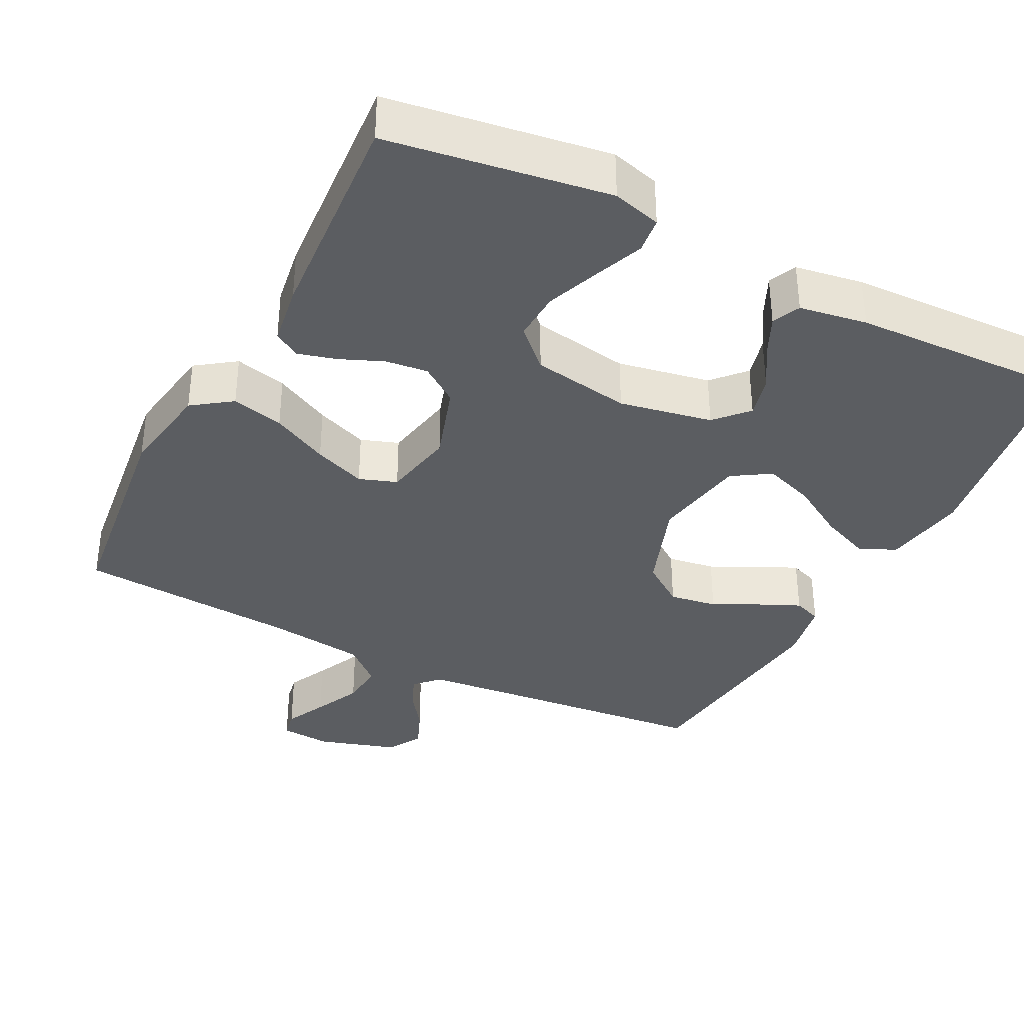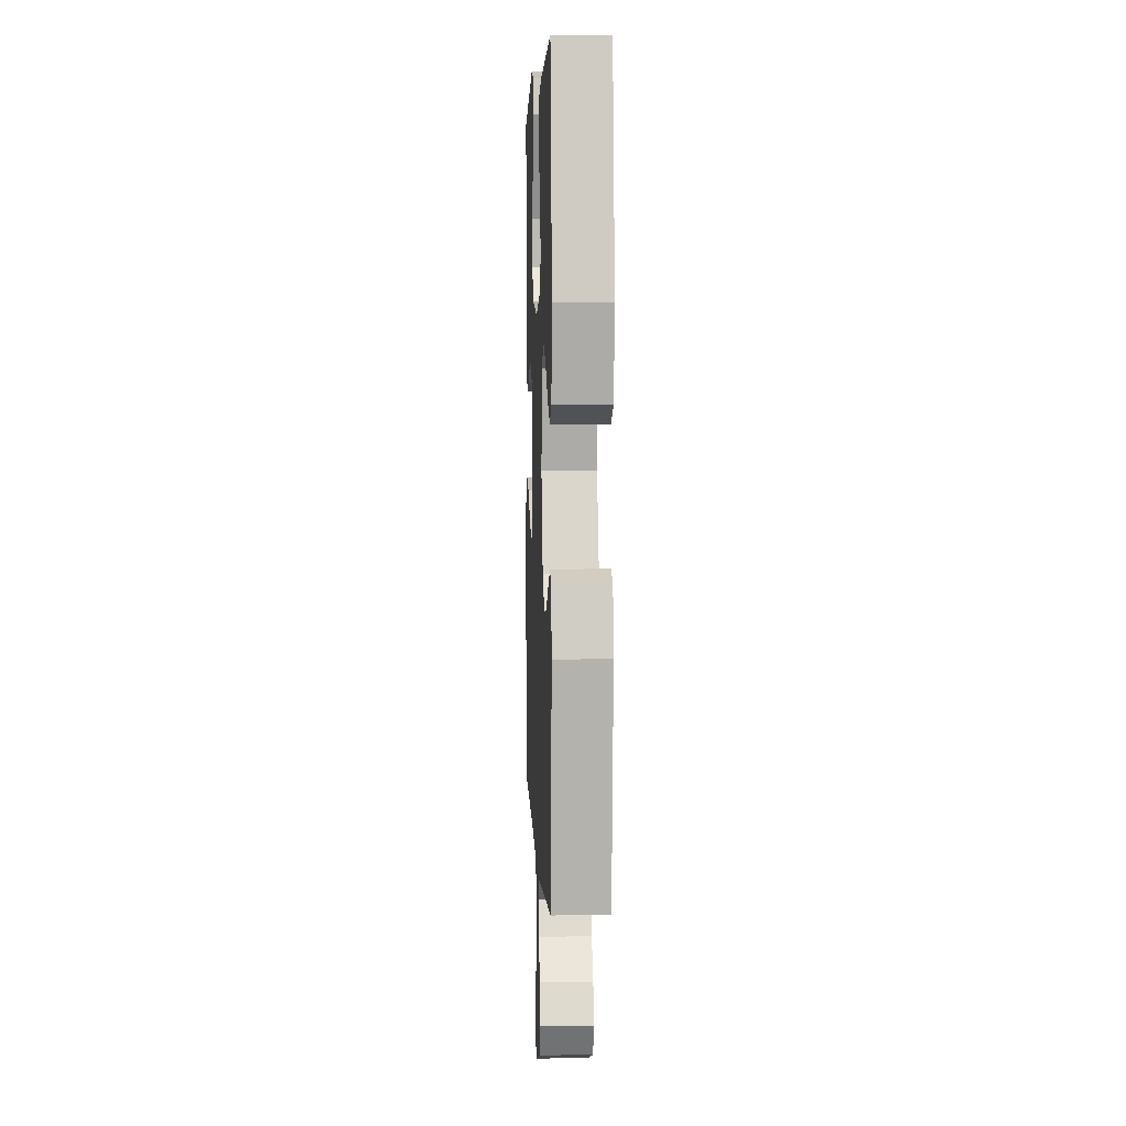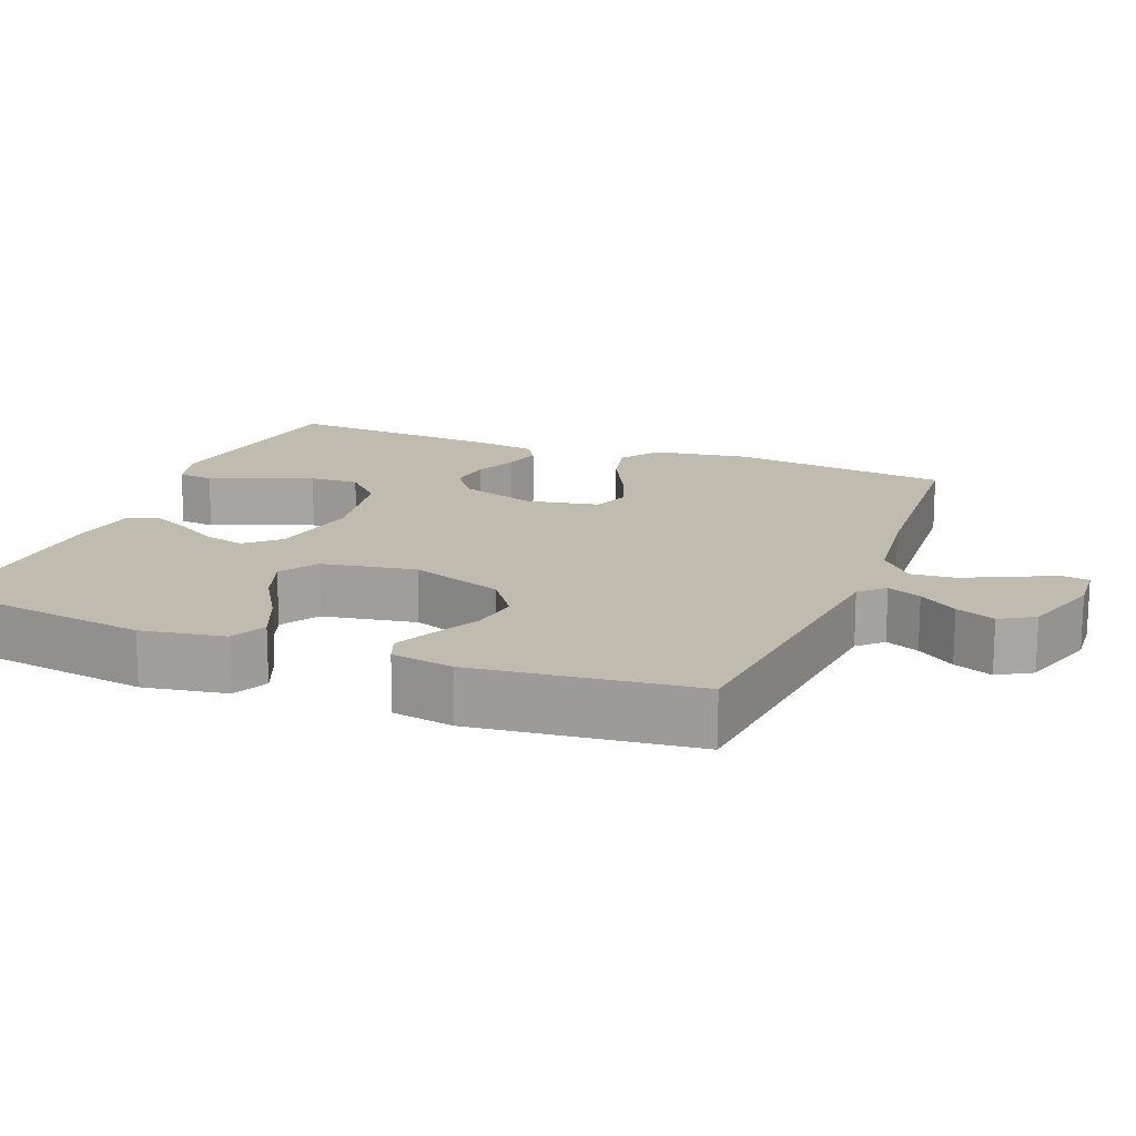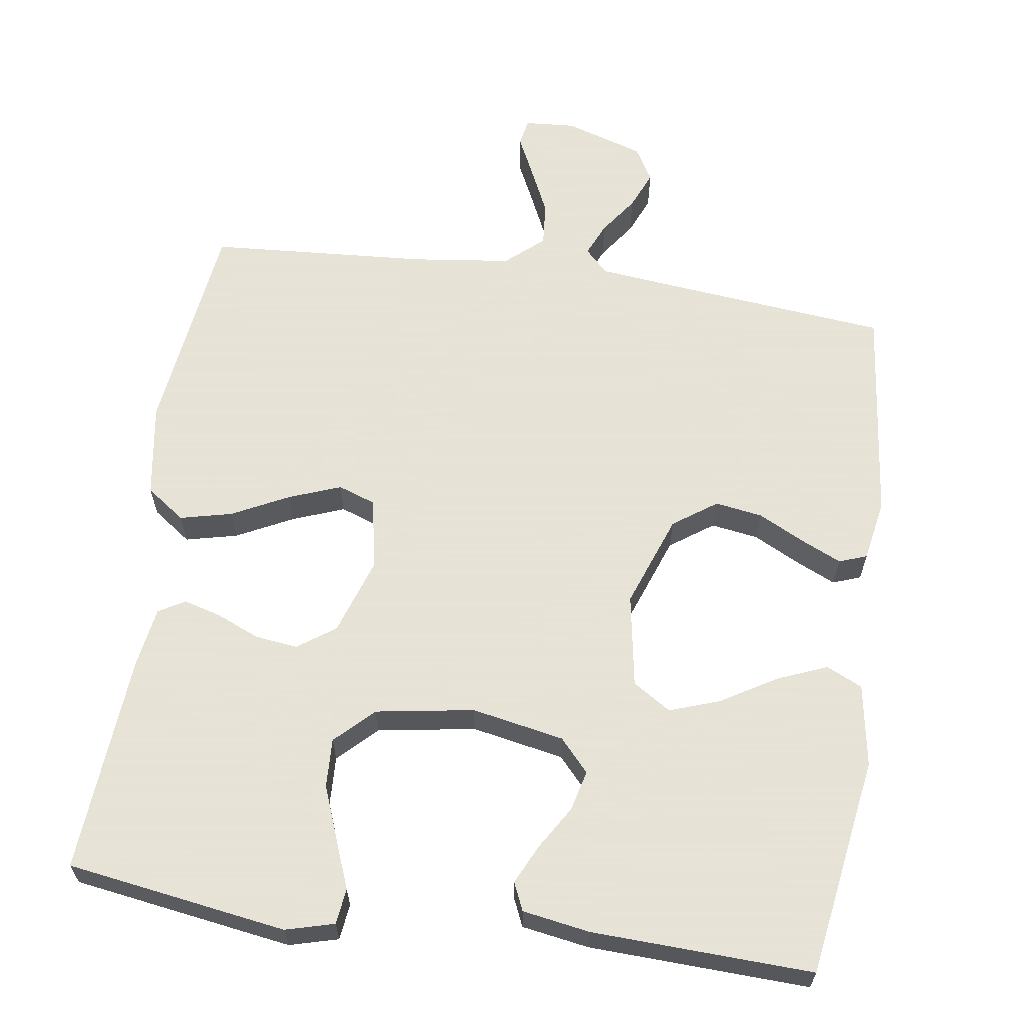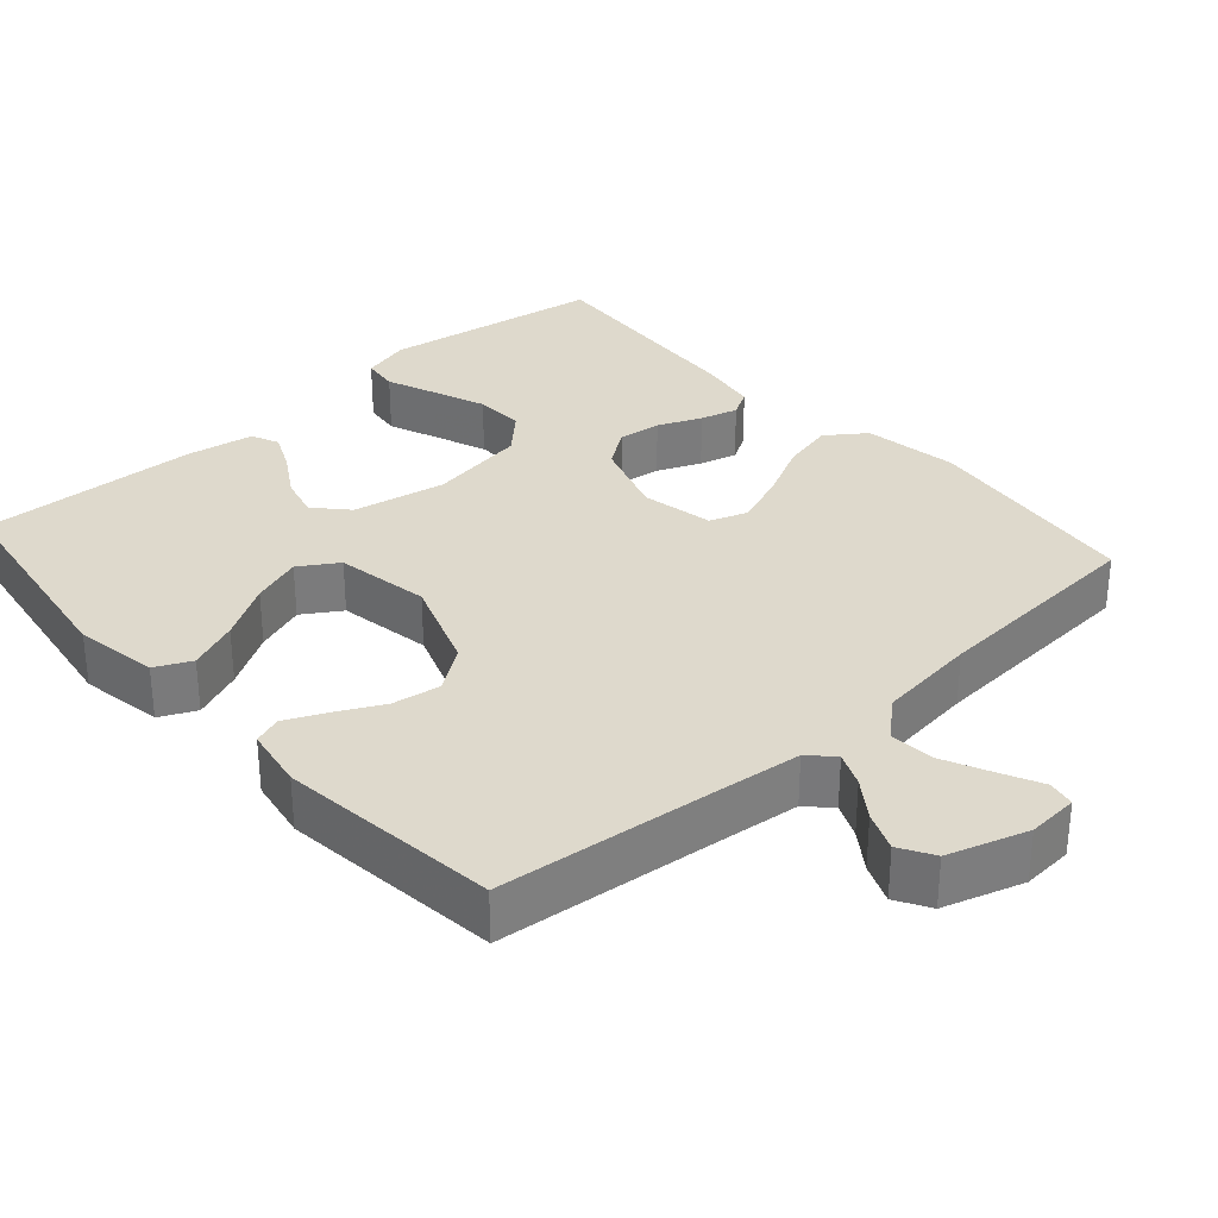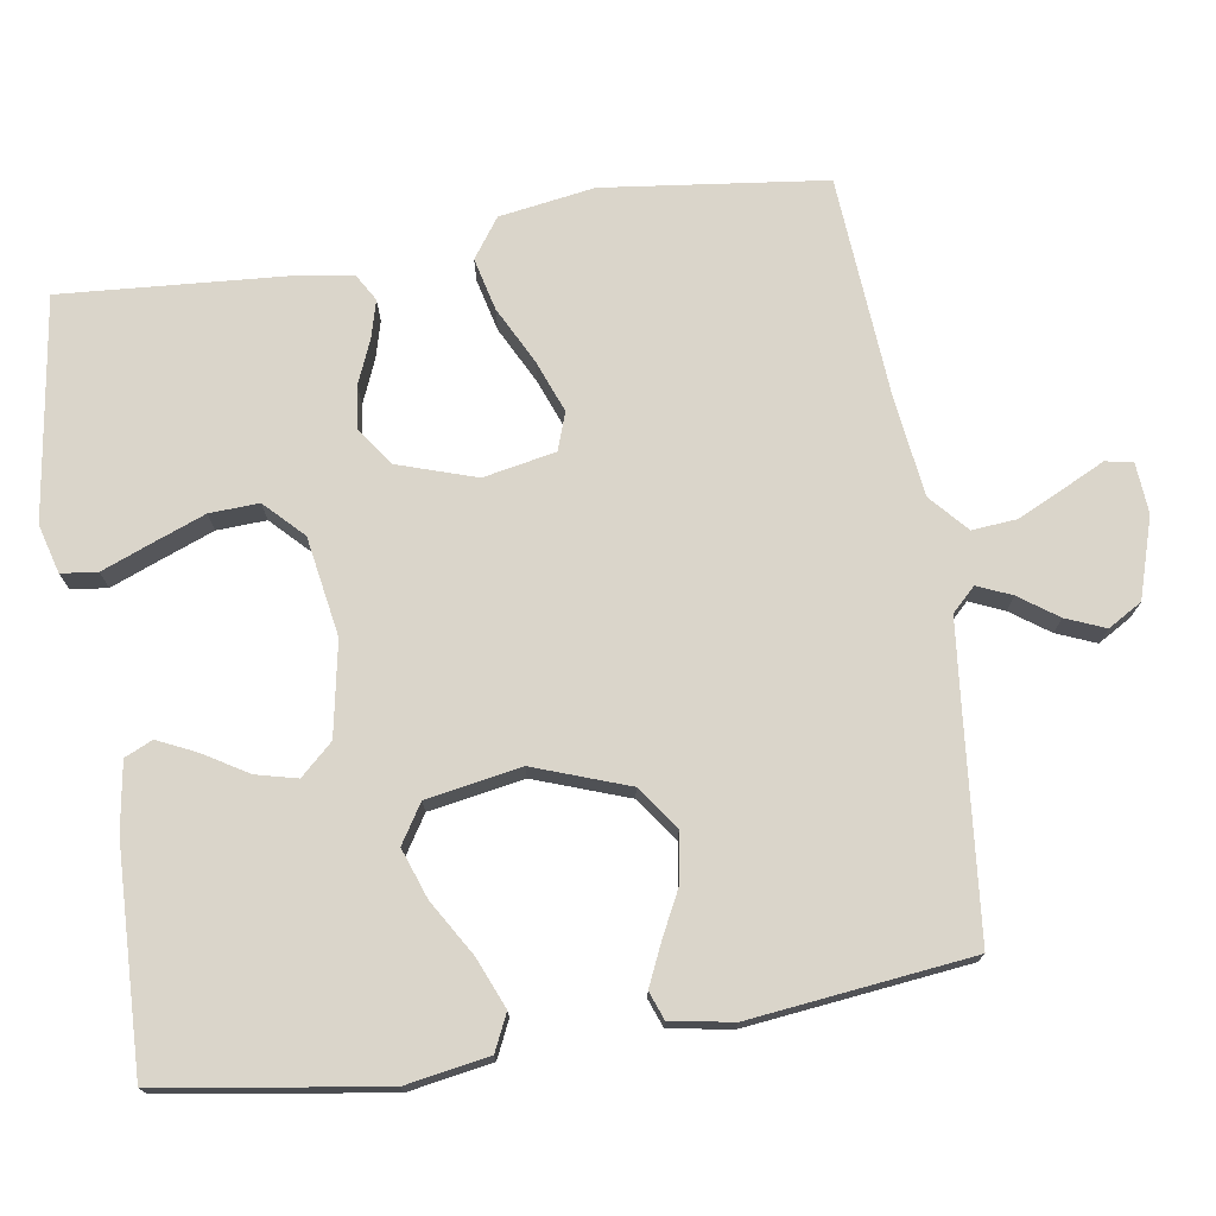
<metadata>
{"format":"obj","ext":"obj","renderer":"f3d","projection":"perspective","resolution":1024,"background":"white","views":[{"elev":-36.2,"azim":-27.2,"up":"+Y"},{"elev":4.2,"azim":87.6,"up":"+Z"},{"elev":16.1,"azim":111.4,"up":"+Y"},{"elev":62.8,"azim":8.4,"up":"+Y"},{"elev":31.9,"azim":138.3,"up":"+Y"},{"elev":74.2,"azim":81.0,"up":"+Y"}]}
</metadata>
<code>
v 0.5 0.07 0.5
v 0.546 0.07 0.2
v 0.527 0.07 0.087
v 0.478 0.07 0.064
v 0.41 0.07 0.092
v 0.335 0.07 0.137
v 0.267 0.07 0.161
v 0.215 0.07 0.128
v 0.193 0.07 0
v 0.239 0.07 -0.127
v 0.298 0.07 -0.169
v 0.363 0.07 -0.159
v 0.426 0.07 -0.127
v 0.481 0.07 -0.102
v 0.519 0.07 -0.116
v 0.534 0.07 -0.2
v 0.5 0.07 -0.5
v 0.2 0.07 -0.53
v 0.087 0.07 -0.542
v 0.056 0.07 -0.574
v 0.076 0.07 -0.62
v 0.113 0.07 -0.672
v 0.135 0.07 -0.725
v 0.108 0.07 -0.771
v 0 0.07 -0.805
v -0.069 0.07 -0.8
v -0.076 0.07 -0.763
v -0.049 0.07 -0.707
v -0.019 0.07 -0.643
v -0.014 0.07 -0.583
v -0.065 0.07 -0.538
v -0.2 0.07 -0.521
v -0.5 0.07 -0.5
v -0.537 0.07 -0.2
v -0.517 0.07 -0.071
v -0.464 0.07 -0.033
v -0.393 0.07 -0.05
v -0.316 0.07 -0.089
v -0.245 0.07 -0.116
v -0.194 0.07 -0.098
v -0.175 0.07 0
v -0.21 0.07 0.106
v -0.261 0.07 0.142
v -0.319 0.07 0.135
v -0.378 0.07 0.11
v -0.429 0.07 0.096
v -0.465 0.07 0.117
v -0.478 0.07 0.2
v -0.5 0.07 0.5
v -0.2 0.07 0.545
v -0.134 0.07 0.527
v -0.128 0.07 0.478
v -0.154 0.07 0.412
v -0.182 0.07 0.339
v -0.185 0.07 0.272
v -0.134 0.07 0.222
v 0 0.07 0.2
v 0.126 0.07 0.224
v 0.166 0.07 0.268
v 0.152 0.07 0.324
v 0.116 0.07 0.383
v 0.091 0.07 0.436
v 0.108 0.07 0.474
v 0.2 0.07 0.489
v 0.5 0 0.5
v 0.546 0 0.2
v 0.527 0 0.087
v 0.478 0 0.064
v 0.41 0 0.092
v 0.335 0 0.137
v 0.267 0 0.161
v 0.215 0 0.128
v 0.193 0 0
v 0.239 0 -0.127
v 0.298 0 -0.169
v 0.363 0 -0.159
v 0.426 0 -0.127
v 0.481 0 -0.102
v 0.519 0 -0.116
v 0.534 0 -0.2
v 0.5 0 -0.5
v 0.2 0 -0.53
v 0.087 0 -0.542
v 0.056 0 -0.574
v 0.076 0 -0.62
v 0.113 0 -0.672
v 0.135 0 -0.725
v 0.108 0 -0.771
v 0 0 -0.805
v -0.069 0 -0.8
v -0.076 0 -0.763
v -0.049 0 -0.707
v -0.019 0 -0.643
v -0.014 0 -0.583
v -0.065 0 -0.538
v -0.2 0 -0.521
v -0.5 0 -0.5
v -0.537 0 -0.2
v -0.517 0 -0.071
v -0.464 0 -0.033
v -0.393 0 -0.05
v -0.316 0 -0.089
v -0.245 0 -0.116
v -0.194 0 -0.098
v -0.175 0 0
v -0.21 0 0.106
v -0.261 0 0.142
v -0.319 0 0.135
v -0.378 0 0.11
v -0.429 0 0.096
v -0.465 0 0.117
v -0.478 0 0.2
v -0.5 0 0.5
v -0.2 0 0.545
v -0.134 0 0.527
v -0.128 0 0.478
v -0.154 0 0.412
v -0.182 0 0.339
v -0.185 0 0.272
v -0.134 0 0.222
v 0 0 0.2
v 0.126 0 0.224
v 0.166 0 0.268
v 0.152 0 0.324
v 0.116 0 0.383
v 0.091 0 0.436
v 0.108 0 0.474
v 0.2 0 0.489
f 4 5 6
f 3 4 6
f 2 3 6
f 1 2 6
f 64 1 6
f 63 64 6
f 62 63 6
f 61 62 6
f 60 61 6
f 59 60 6 7
f 58 59 7 8
f 57 58 8 9
f 56 57 9 10
f 51 52 53
f 50 51 53
f 49 50 53
f 48 49 53
f 47 48 53
f 46 47 53
f 45 46 53
f 44 45 53
f 43 44 53 54
f 42 43 54 55
f 36 37 38
f 35 36 38
f 34 35 38
f 33 34 38
f 32 33 38
f 31 32 38 39
f 30 31 39 40
f 26 27 28
f 25 26 28
f 24 25 28
f 23 24 28
f 22 23 28
f 21 22 28
f 20 21 28 29
f 19 20 29 30
f 16 17 18
f 15 16 18
f 14 15 18
f 13 14 18
f 12 13 18
f 11 12 18 19
f 30 40 41
f 19 30 41
f 11 19 41
f 10 11 41
f 56 10 41 42
f 42 55 56
f 70 69 68
f 70 68 67
f 70 67 66
f 70 66 65
f 70 65 128
f 70 128 127
f 70 127 126
f 70 126 125
f 70 125 124
f 71 70 124 123
f 72 71 123 122
f 73 72 122 121
f 74 73 121 120
f 117 116 115
f 117 115 114
f 117 114 113
f 117 113 112
f 117 112 111
f 117 111 110
f 117 110 109
f 117 109 108
f 118 117 108 107
f 119 118 107 106
f 102 101 100
f 102 100 99
f 102 99 98
f 102 98 97
f 102 97 96
f 103 102 96 95
f 104 103 95 94
f 92 91 90
f 92 90 89
f 92 89 88
f 92 88 87
f 92 87 86
f 92 86 85
f 93 92 85 84
f 94 93 84 83
f 82 81 80
f 82 80 79
f 82 79 78
f 82 78 77
f 82 77 76
f 83 82 76 75
f 105 104 94
f 105 94 83
f 105 83 75
f 105 75 74
f 106 105 74 120
f 120 119 106
f 1 65 66 2
f 2 66 67 3
f 3 67 68 4
f 4 68 69 5
f 5 69 70 6
f 6 70 71 7
f 7 71 72 8
f 8 72 73 9
f 9 73 74 10
f 10 74 75 11
f 11 75 76 12
f 12 76 77 13
f 13 77 78 14
f 14 78 79 15
f 15 79 80 16
f 16 80 81 17
f 17 81 82 18
f 18 82 83 19
f 19 83 84 20
f 20 84 85 21
f 21 85 86 22
f 22 86 87 23
f 23 87 88 24
f 24 88 89 25
f 25 89 90 26
f 26 90 91 27
f 27 91 92 28
f 28 92 93 29
f 29 93 94 30
f 30 94 95 31
f 31 95 96 32
f 32 96 97 33
f 33 97 98 34
f 34 98 99 35
f 35 99 100 36
f 36 100 101 37
f 37 101 102 38
f 38 102 103 39
f 39 103 104 40
f 40 104 105 41
f 41 105 106 42
f 42 106 107 43
f 43 107 108 44
f 44 108 109 45
f 45 109 110 46
f 46 110 111 47
f 47 111 112 48
f 48 112 113 49
f 49 113 114 50
f 50 114 115 51
f 51 115 116 52
f 52 116 117 53
f 53 117 118 54
f 54 118 119 55
f 55 119 120 56
f 56 120 121 57
f 57 121 122 58
f 58 122 123 59
f 59 123 124 60
f 60 124 125 61
f 61 125 126 62
f 62 126 127 63
f 63 127 128 64
f 64 128 65 1

</code>
